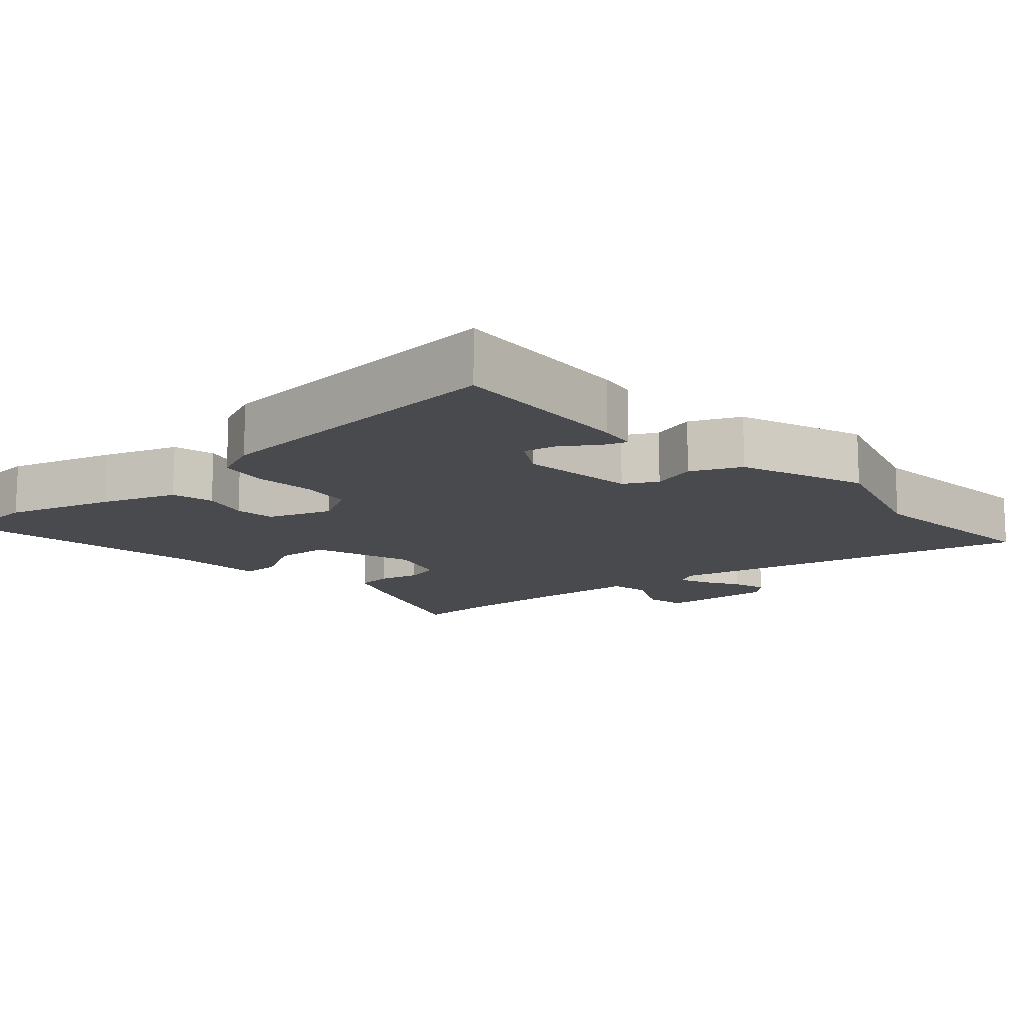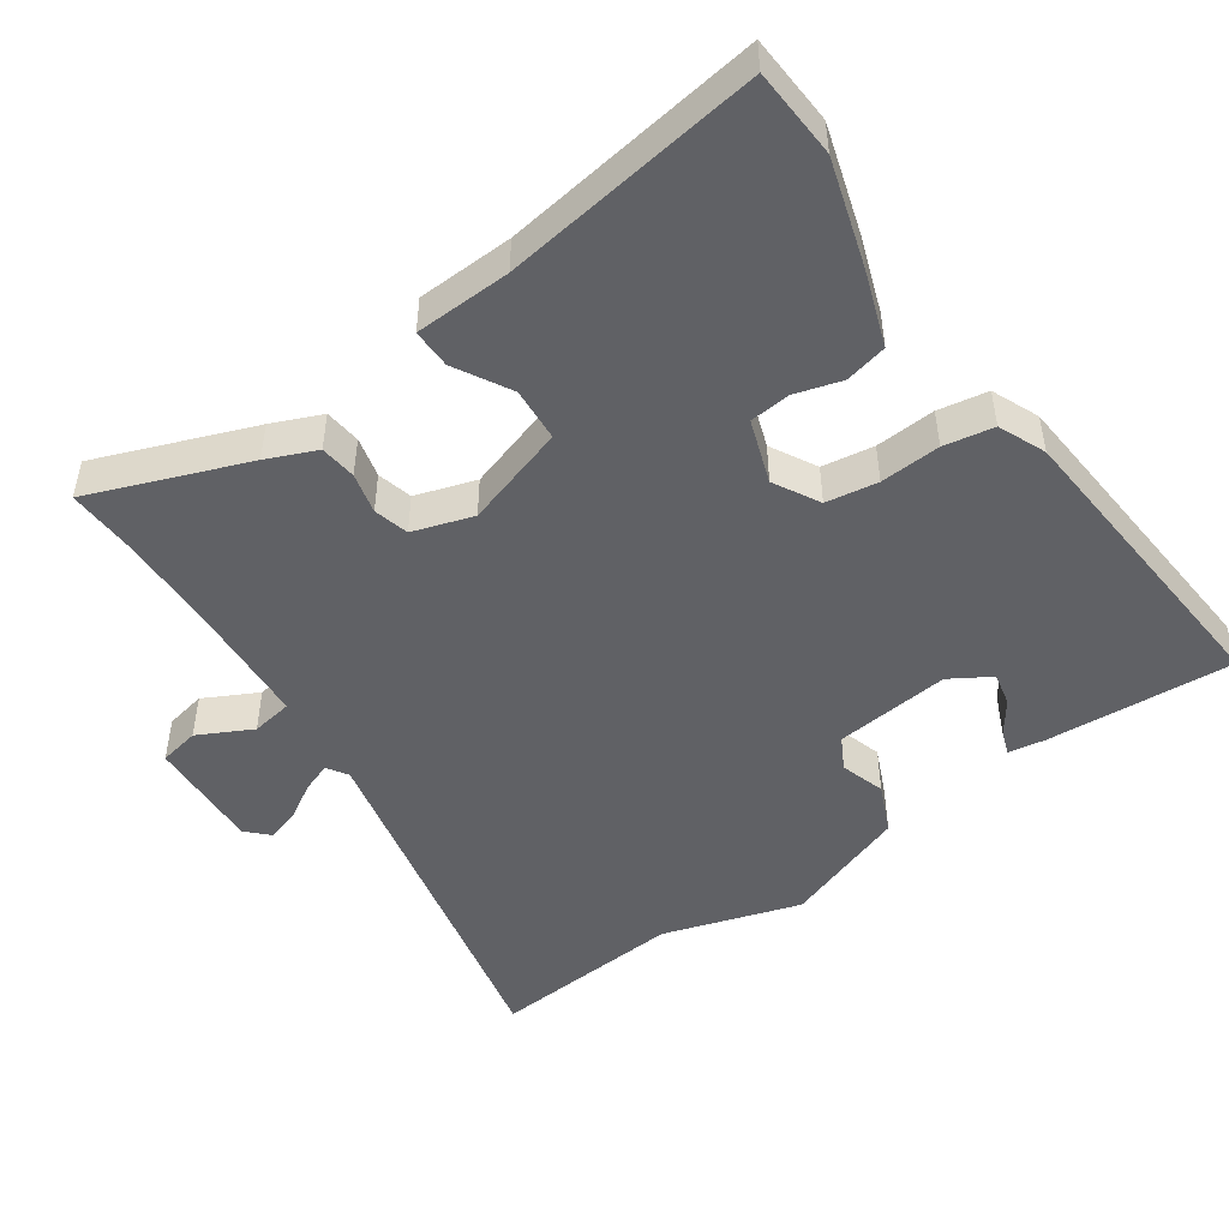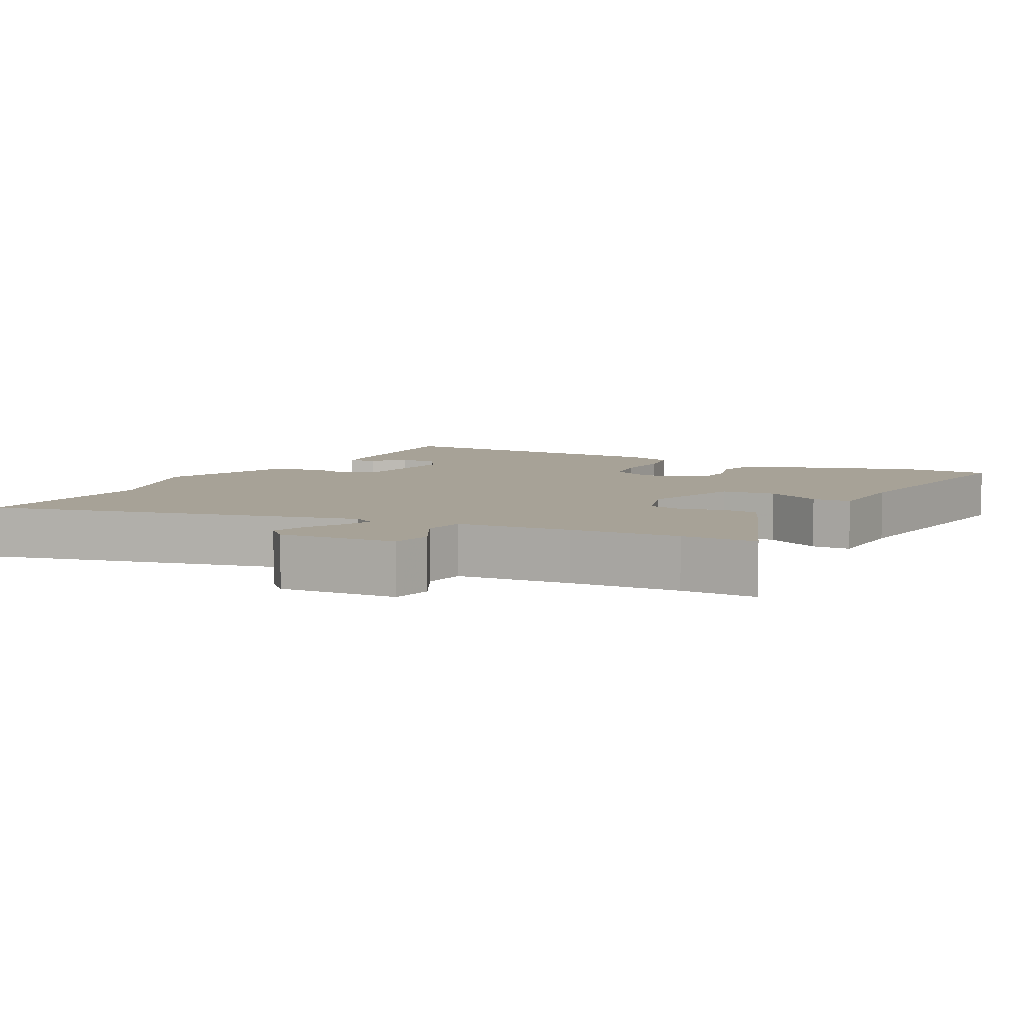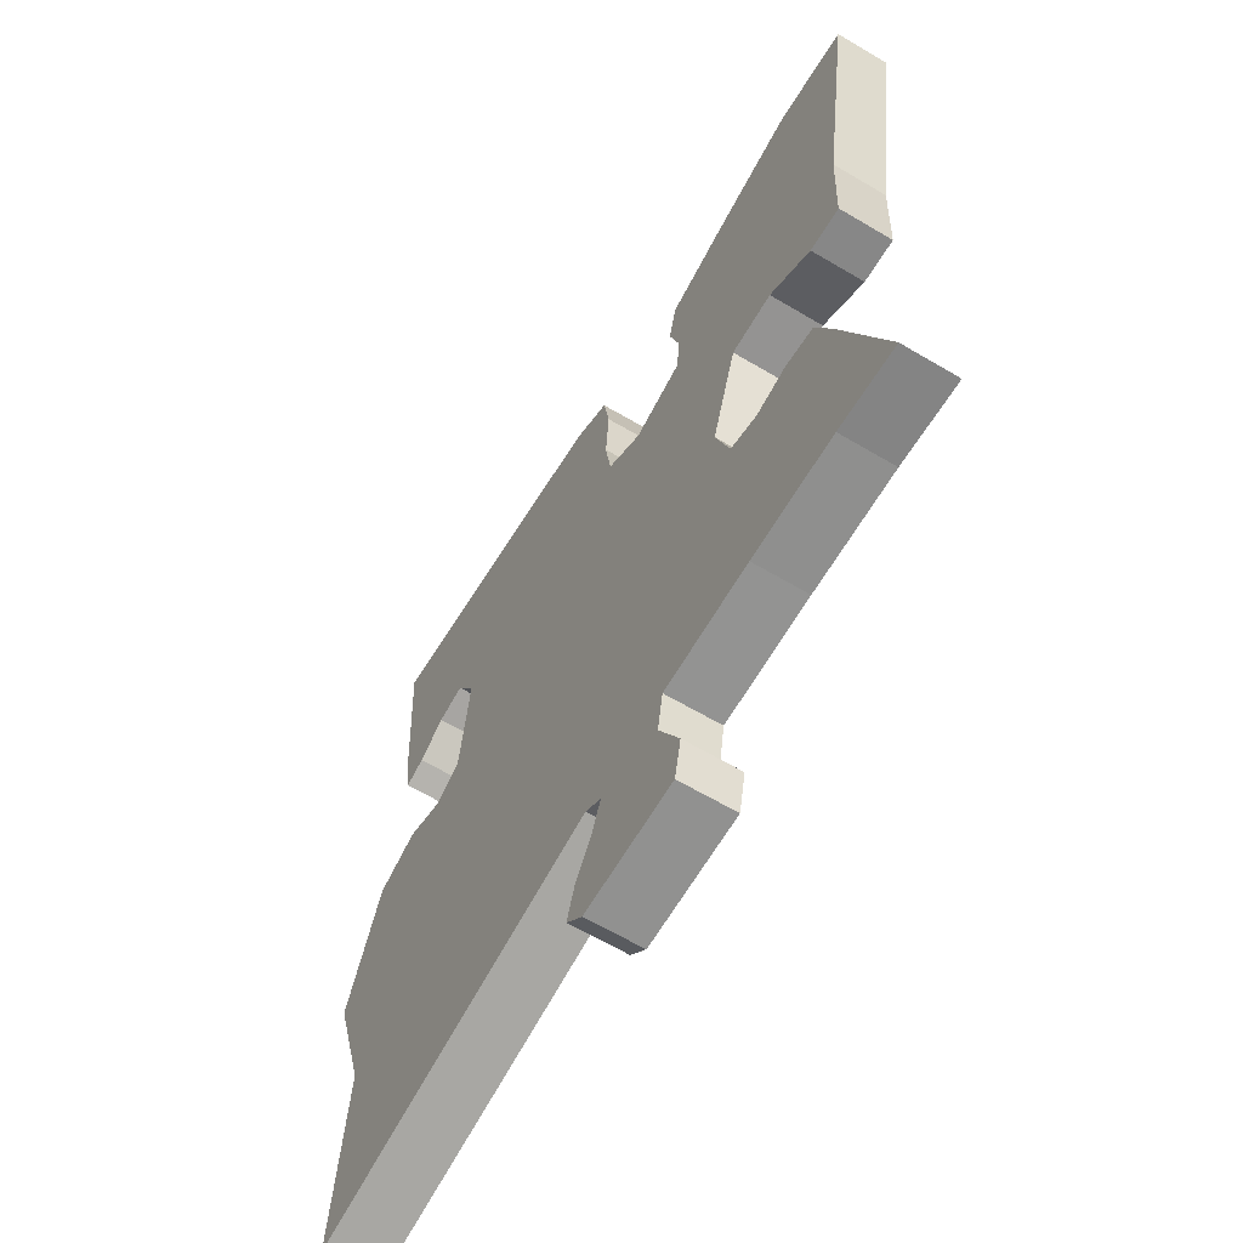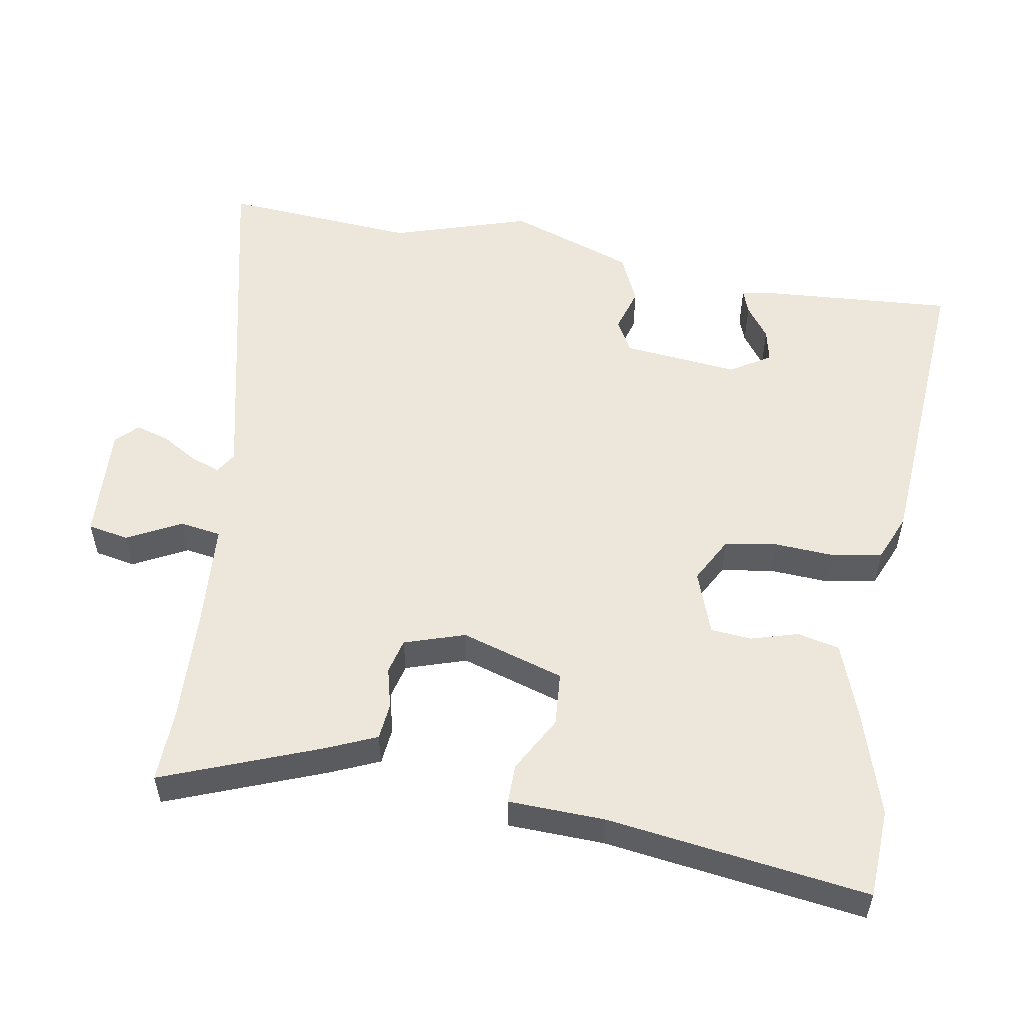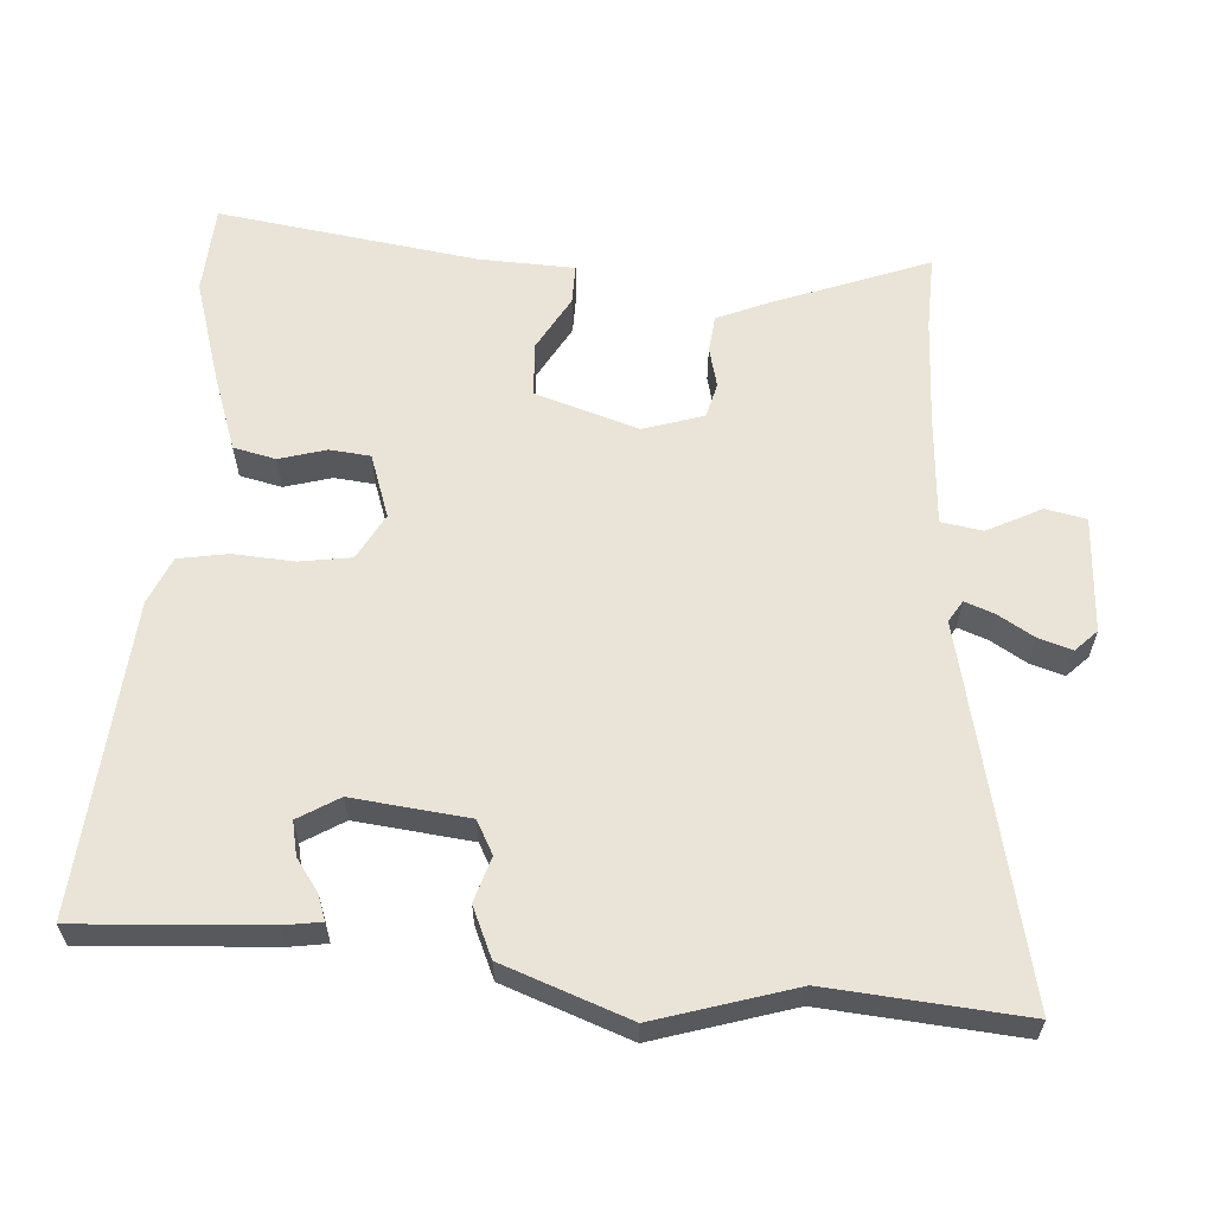
<metadata>
{"format":"obj","ext":"obj","renderer":"f3d","projection":"perspective","resolution":1024,"background":"white","views":[{"elev":-13.2,"azim":41.6,"up":"+Y"},{"elev":-48.0,"azim":-55.4,"up":"+Y"},{"elev":6.6,"azim":-153.0,"up":"+Y"},{"elev":-63.4,"azim":-120.9,"up":"+Z"},{"elev":54.0,"azim":-80.8,"up":"+Y"},{"elev":60.8,"azim":93.8,"up":"+Y"}]}
</metadata>
<code>
v -0.475 0.07 -0.499
v -0.581 0.07 -0.503
v -0.497 0.07 -0.279
v -0.467 0.07 -0.208
v -0.415 0.07 -0.202
v -0.357 0.07 -0.216
v -0.307 0.07 -0.203
v -0.28 0.07 -0.117
v -0.327 0.07 0.029
v -0.404 0.07 0.034
v -0.483 0.07 -0.011
v -0.539 0.07 -0.012
v -0.545 0.07 0.125
v -0.6 0.07 0.494
v -0.473 0.07 0.502
v -0.322 0.07 0.457
v -0.215 0.07 0.42
v -0.201 0.07 0.36
v -0.22 0.07 0.293
v -0.214 0.07 0.235
v -0.123 0.07 0.204
v -0.058 0.07 0.24
v -0.047 0.07 0.314
v -0.053 0.07 0.4
v -0.041 0.07 0.471
v 0.026 0.07 0.5
v 0.47 0.07 0.537
v 0.454 0.07 0.27
v 0.446 0.07 0.217
v 0.411 0.07 0.229
v 0.364 0.07 0.262
v 0.316 0.07 0.272
v 0.281 0.07 0.214
v 0.3 0.07 0.049
v 0.347 0.07 0.024
v 0.411 0.07 0.044
v 0.482 0.07 0.013
v 0.548 0.07 -0.166
v 0.488 0.07 -0.363
v 0.512 0.07 -0.641
v -0.015 0.07 -0.526
v -0.045 0.07 -0.545
v -0.029 0.07 -0.587
v 0.002 0.07 -0.638
v 0.017 0.07 -0.686
v -0.013 0.07 -0.716
v -0.179 0.07 -0.708
v -0.191 0.07 -0.65
v -0.152 0.07 -0.573
v -0.162 0.07 -0.514
v -0.322 0.07 -0.504
v -0.475 0 -0.499
v -0.581 0 -0.503
v -0.497 0 -0.279
v -0.467 0 -0.208
v -0.415 0 -0.202
v -0.357 0 -0.216
v -0.307 0 -0.203
v -0.28 0 -0.117
v -0.327 0 0.029
v -0.404 0 0.034
v -0.483 0 -0.011
v -0.539 0 -0.012
v -0.545 0 0.125
v -0.6 0 0.494
v -0.473 0 0.502
v -0.322 0 0.457
v -0.215 0 0.42
v -0.201 0 0.36
v -0.22 0 0.293
v -0.214 0 0.235
v -0.123 0 0.204
v -0.058 0 0.24
v -0.047 0 0.314
v -0.053 0 0.4
v -0.041 0 0.471
v 0.026 0 0.5
v 0.47 0 0.537
v 0.454 0 0.27
v 0.446 0 0.217
v 0.411 0 0.229
v 0.364 0 0.262
v 0.316 0 0.272
v 0.281 0 0.214
v 0.3 0 0.049
v 0.347 0 0.024
v 0.411 0 0.044
v 0.482 0 0.013
v 0.548 0 -0.166
v 0.488 0 -0.363
v 0.512 0 -0.641
v -0.015 0 -0.526
v -0.045 0 -0.545
v -0.029 0 -0.587
v 0.002 0 -0.638
v 0.017 0 -0.686
v -0.013 0 -0.716
v -0.179 0 -0.708
v -0.191 0 -0.65
v -0.152 0 -0.573
v -0.162 0 -0.514
v -0.322 0 -0.504
f 46 47 48 49
f 46 49 50
f 43 44 45 46
f 42 43 46 50
f 41 42 50
f 39 40 41
f 39 41 50
f 38 39 50 51
f 35 36 37 38
f 34 35 38 51
f 28 29 30 31
f 28 31 32
f 27 28 32
f 26 27 32 33
f 23 24 25 26
f 22 23 26 33
f 16 17 18 19
f 16 19 20
f 13 14 15 16
f 13 16 20
f 10 11 12 13
f 9 10 13 20
f 8 9 20 21
f 3 4 5 6
f 1 2 3 6
f 1 6 7
f 51 1 7
f 22 33 34 51
f 21 22 51
f 7 8 21 51
f 100 99 98 97
f 101 100 97
f 97 96 95 94
f 101 97 94 93
f 101 93 92
f 92 91 90
f 101 92 90
f 102 101 90 89
f 89 88 87 86
f 102 89 86 85
f 82 81 80 79
f 83 82 79
f 83 79 78
f 84 83 78 77
f 77 76 75 74
f 84 77 74 73
f 70 69 68 67
f 71 70 67
f 67 66 65 64
f 71 67 64
f 64 63 62 61
f 71 64 61 60
f 72 71 60 59
f 57 56 55 54
f 57 54 53 52
f 58 57 52
f 58 52 102
f 102 85 84 73
f 102 73 72
f 102 72 59 58
f 1 52 53 2
f 2 53 54 3
f 3 54 55 4
f 4 55 56 5
f 5 56 57 6
f 6 57 58 7
f 7 58 59 8
f 8 59 60 9
f 9 60 61 10
f 10 61 62 11
f 11 62 63 12
f 12 63 64 13
f 13 64 65 14
f 14 65 66 15
f 15 66 67 16
f 16 67 68 17
f 17 68 69 18
f 18 69 70 19
f 19 70 71 20
f 20 71 72 21
f 21 72 73 22
f 22 73 74 23
f 23 74 75 24
f 24 75 76 25
f 25 76 77 26
f 26 77 78 27
f 27 78 79 28
f 28 79 80 29
f 29 80 81 30
f 30 81 82 31
f 31 82 83 32
f 32 83 84 33
f 33 84 85 34
f 34 85 86 35
f 35 86 87 36
f 36 87 88 37
f 37 88 89 38
f 38 89 90 39
f 39 90 91 40
f 40 91 92 41
f 41 92 93 42
f 42 93 94 43
f 43 94 95 44
f 44 95 96 45
f 45 96 97 46
f 46 97 98 47
f 47 98 99 48
f 48 99 100 49
f 49 100 101 50
f 50 101 102 51
f 51 102 52 1

</code>
